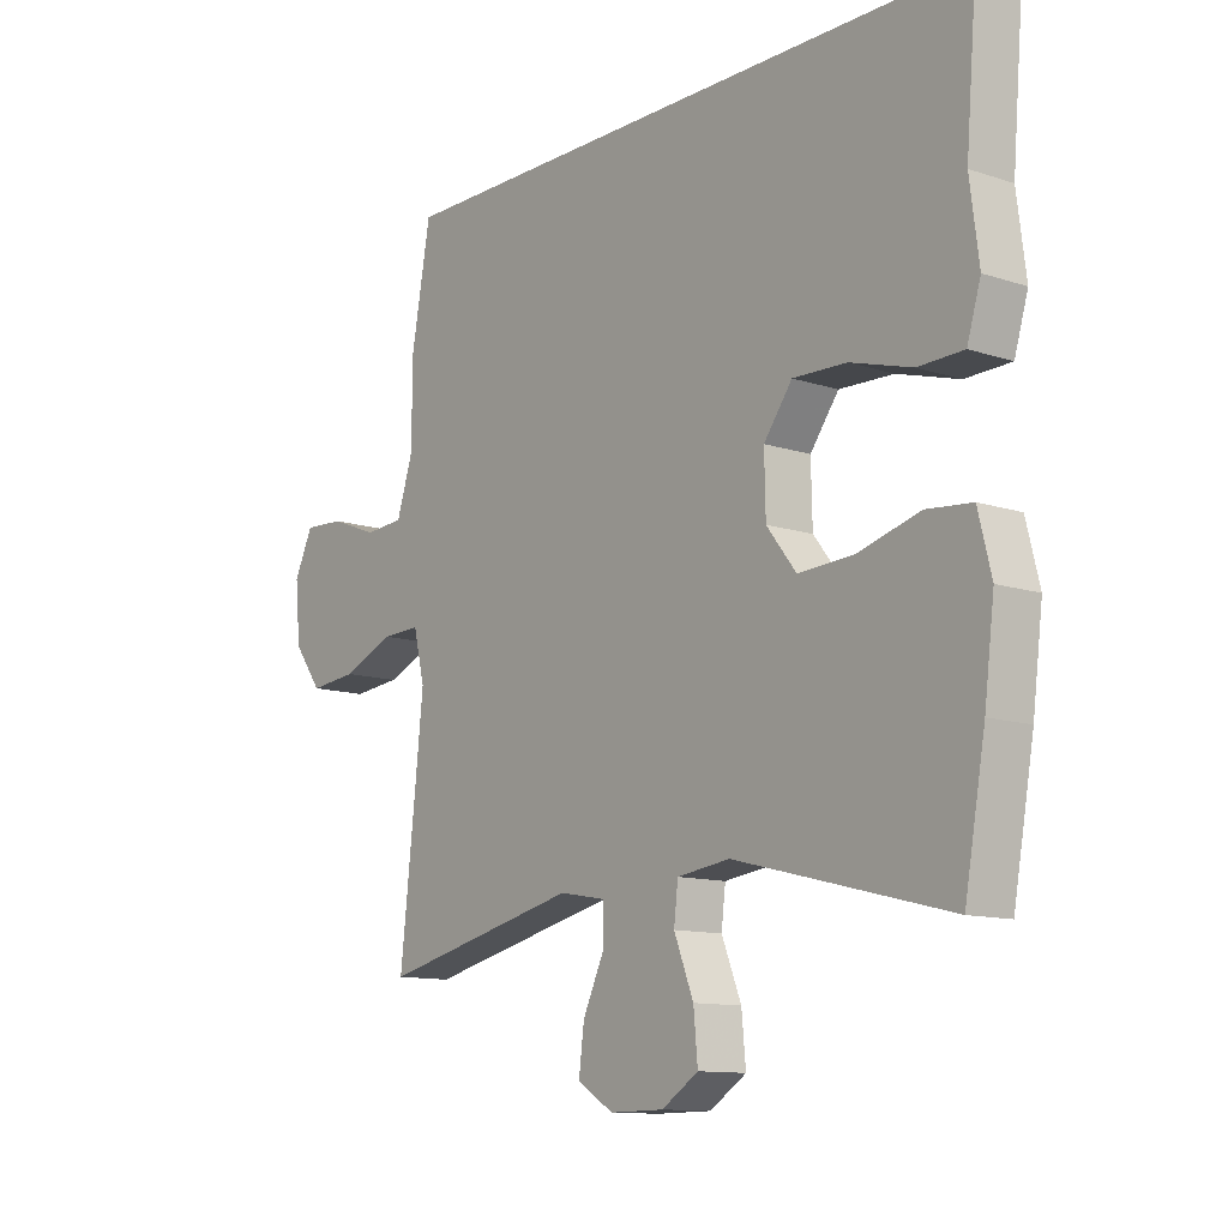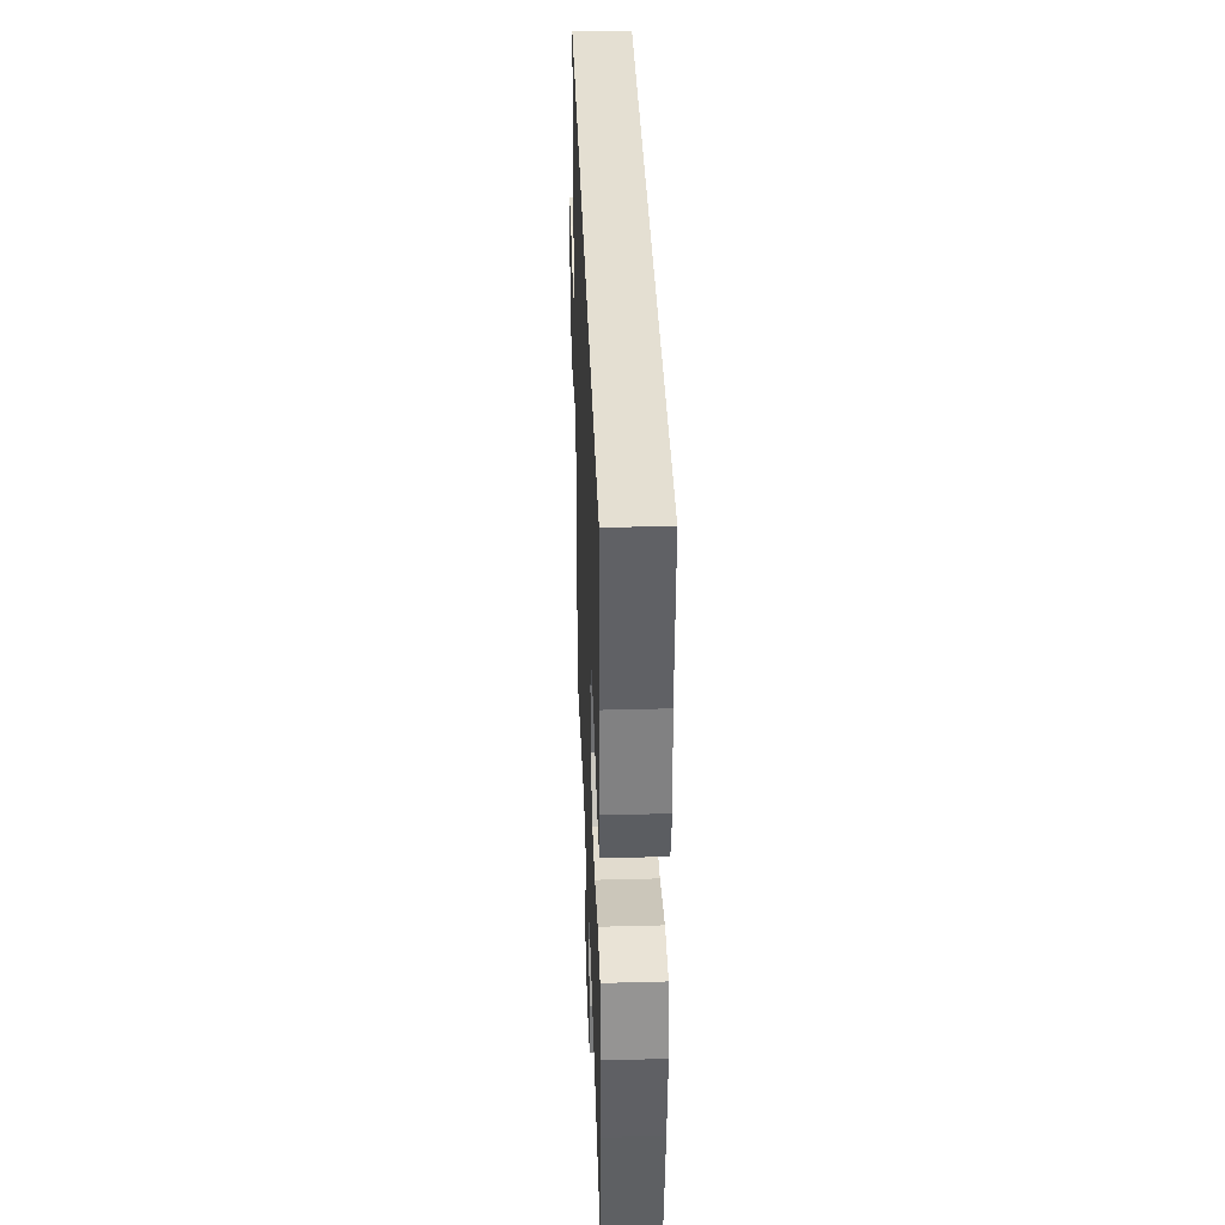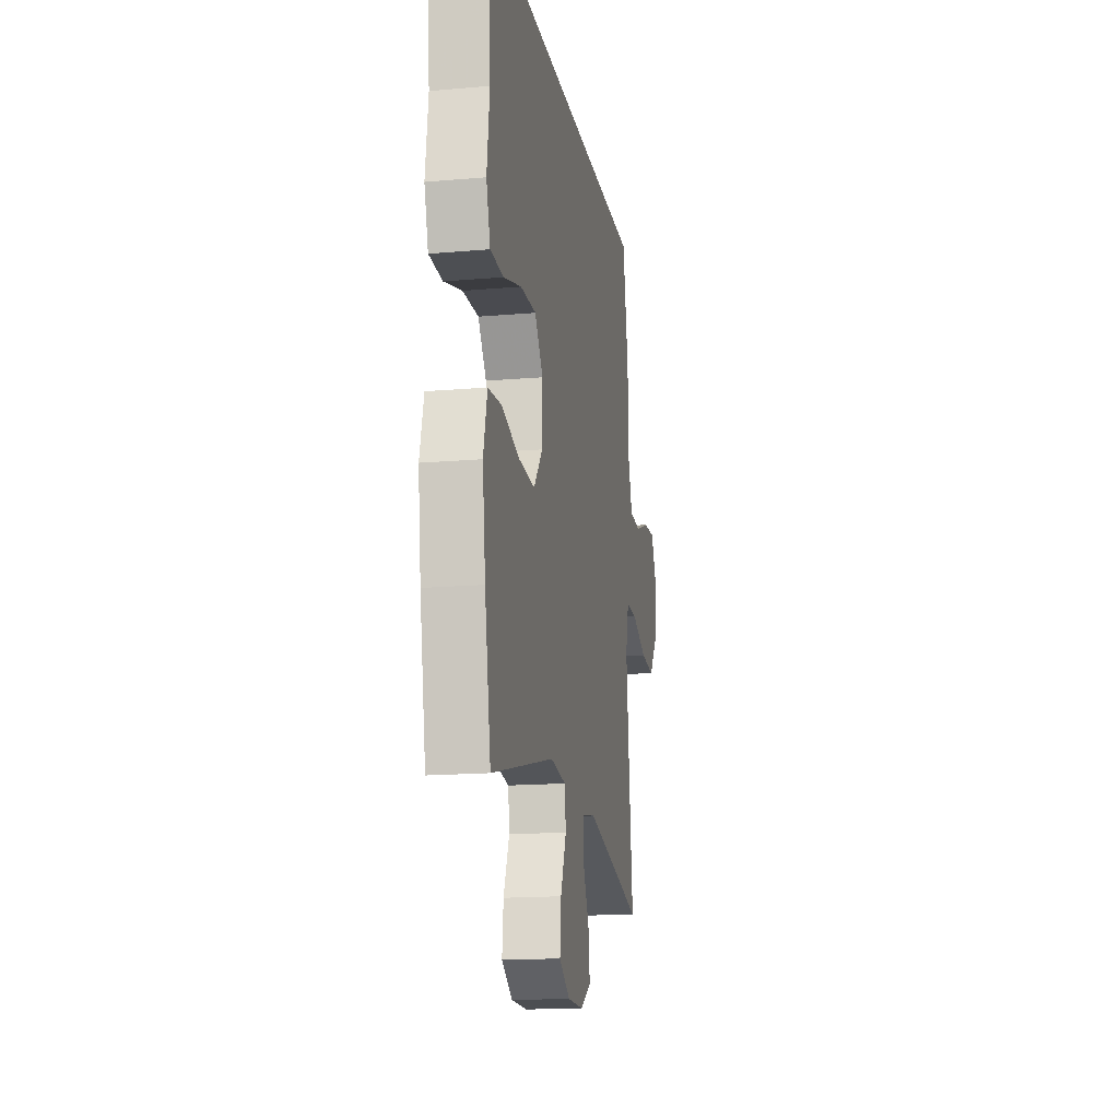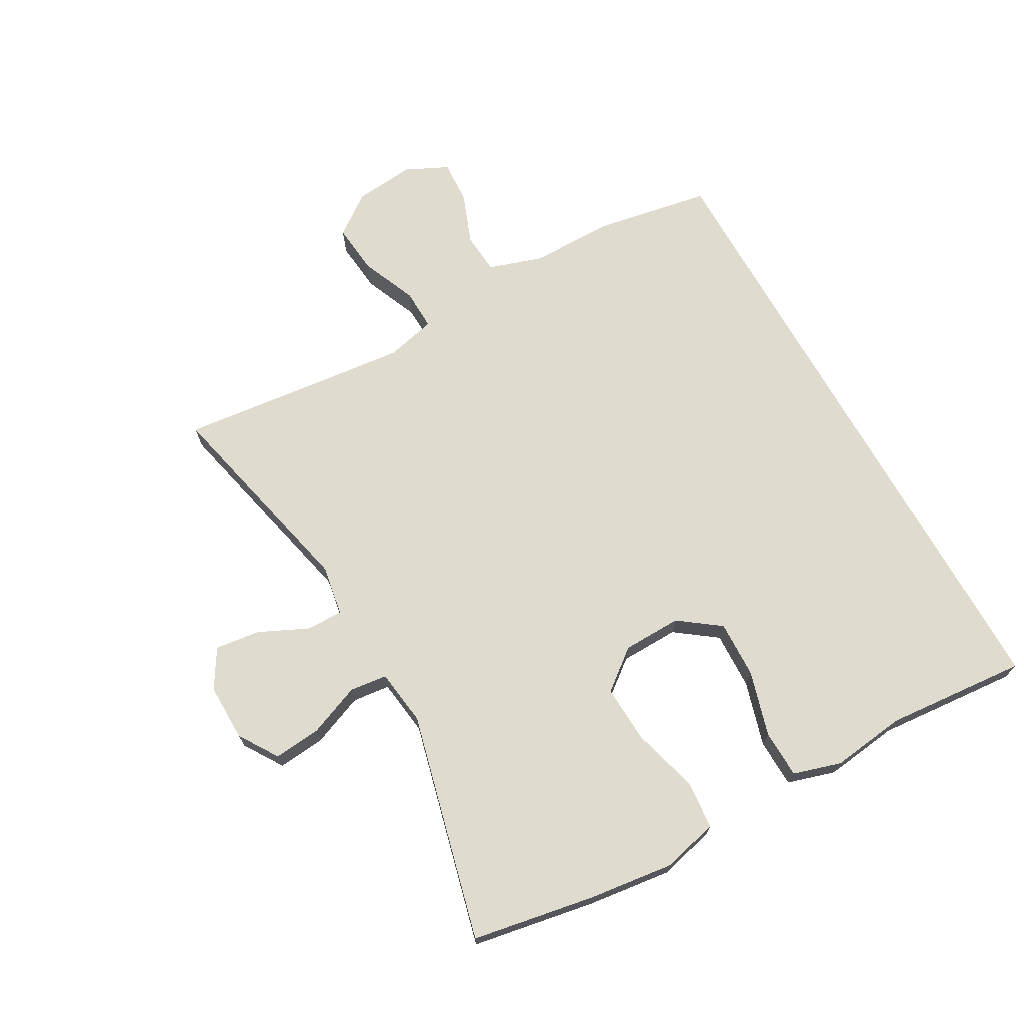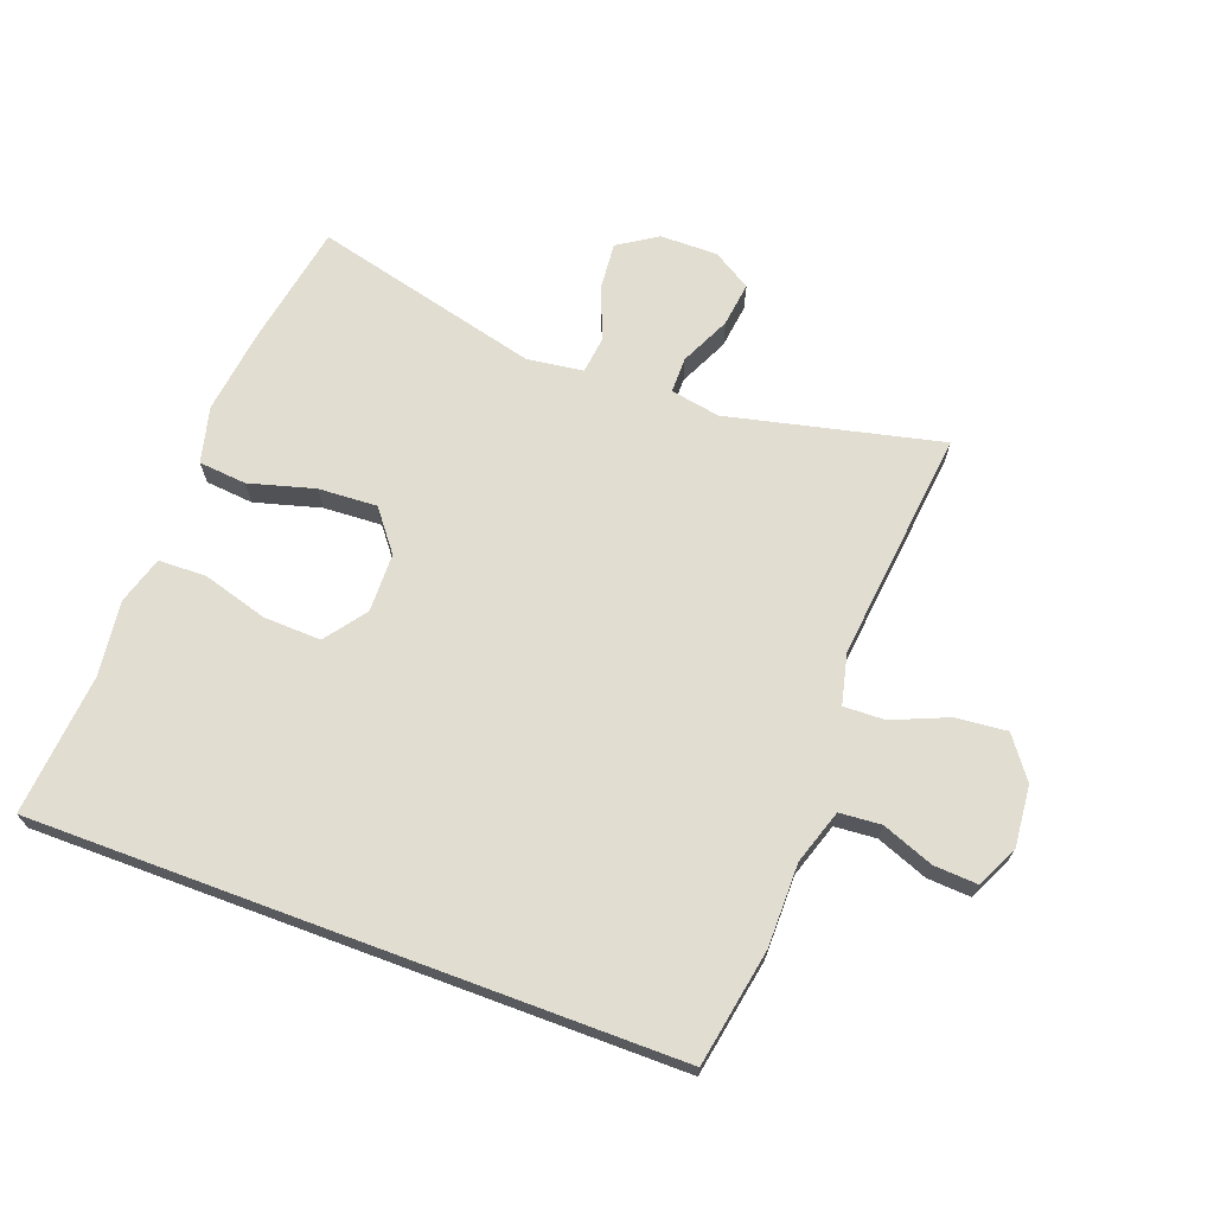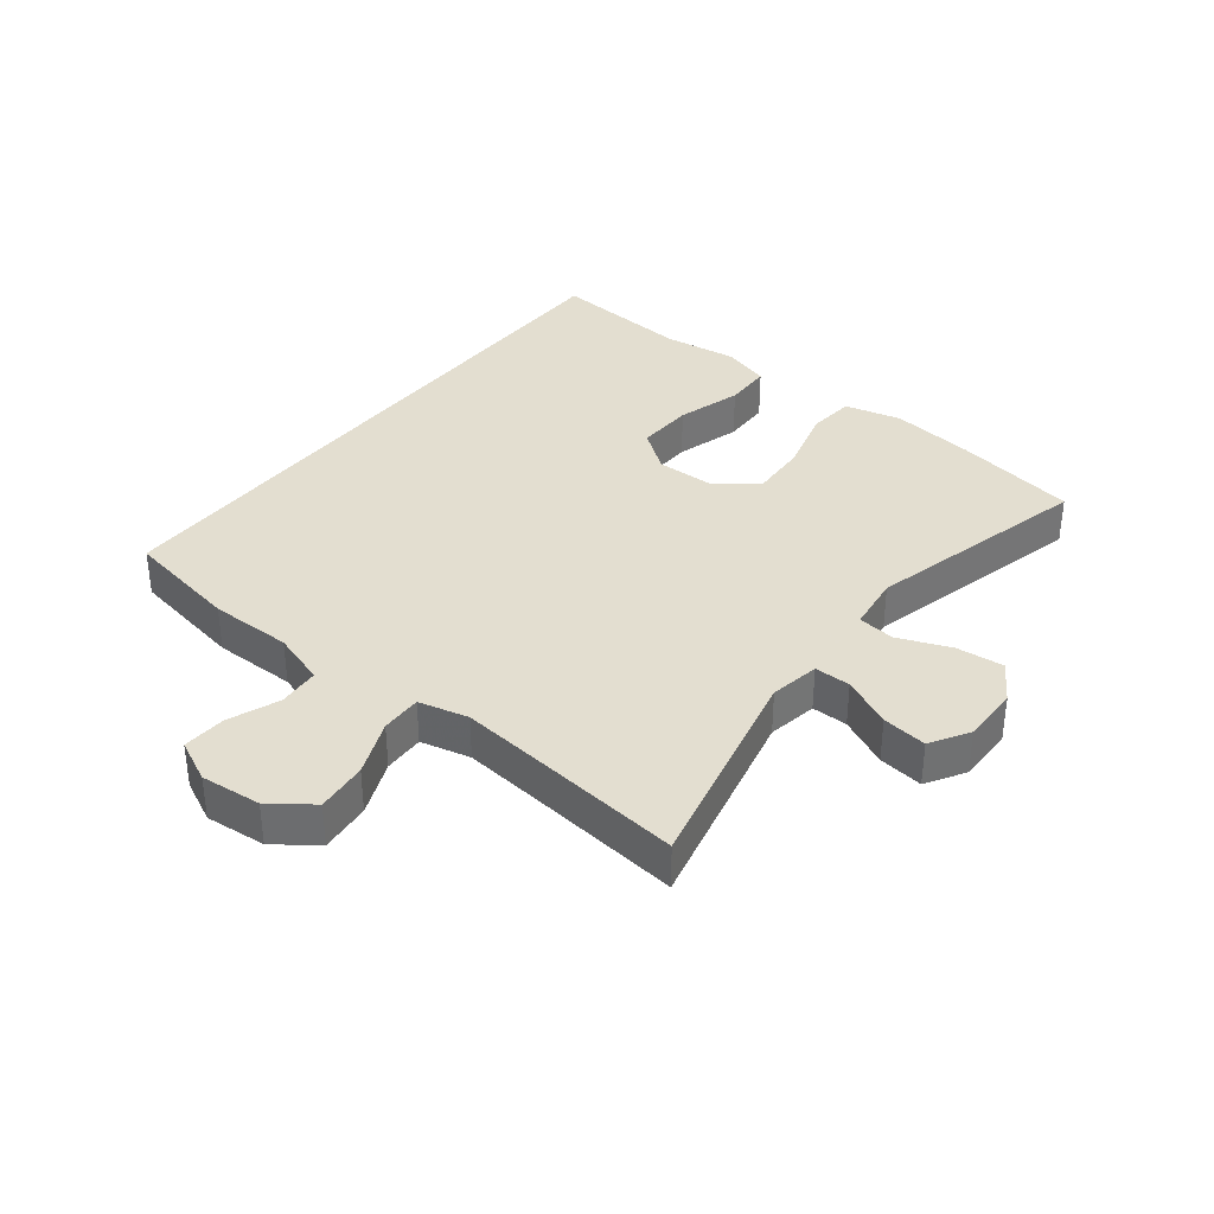
<metadata>
{"format":"obj","ext":"obj","renderer":"f3d","projection":"perspective","resolution":1024,"background":"white","views":[{"elev":-11.7,"azim":-128.3,"up":"+Z"},{"elev":36.9,"azim":-92.0,"up":"+Z"},{"elev":-16.3,"azim":-79.9,"up":"+Z"},{"elev":70.3,"azim":-119.4,"up":"+Y"},{"elev":68.7,"azim":20.4,"up":"+Y"},{"elev":35.9,"azim":128.1,"up":"+Y"}]}
</metadata>
<code>
v -0.55 0.07 0.5
v 0.461 0.07 0.5
v 0.494 0.07 0.316
v 0.494 0.07 0.185
v 0.522 0.07 0.099
v 0.588 0.07 0.094
v 0.669 0.07 0.125
v 0.738 0.07 0.129
v 0.77 0.07 0.062
v 0.761 0.07 -0.034
v 0.713 0.07 -0.099
v 0.632 0.07 -0.091
v 0.544 0.07 -0.054
v 0.479 0.07 -0.052
v 0.46 0.07 -0.131
v 0.473 0.07 -0.255
v 0.5 0.07 -0.5
v 0.163 0.07 -0.422
v 0.084 0.07 -0.436
v 0.084 0.07 -0.493
v 0.121 0.07 -0.572
v 0.13 0.07 -0.643
v 0.069 0.07 -0.68
v -0.022 0.07 -0.679
v -0.084 0.07 -0.639
v -0.077 0.07 -0.564
v -0.044 0.07 -0.481
v -0.051 0.07 -0.422
v -0.14 0.07 -0.41
v -0.5 0.07 -0.5
v -0.535 0.07 -0.305
v -0.552 0.07 -0.171
v -0.53 0.07 -0.082
v -0.454 0.07 -0.075
v -0.35 0.07 -0.104
v -0.257 0.07 -0.109
v -0.207 0.07 -0.045
v -0.205 0.07 0.048
v -0.253 0.07 0.113
v -0.344 0.07 0.11
v -0.447 0.07 0.08
v -0.523 0.07 0.082
v -0.546 0.07 0.158
v -0.531 0.07 0.276
v -0.55 0 0.5
v 0.461 0 0.5
v 0.494 0 0.316
v 0.494 0 0.185
v 0.522 0 0.099
v 0.588 0 0.094
v 0.669 0 0.125
v 0.738 0 0.129
v 0.77 0 0.062
v 0.761 0 -0.034
v 0.713 0 -0.099
v 0.632 0 -0.091
v 0.544 0 -0.054
v 0.479 0 -0.052
v 0.46 0 -0.131
v 0.473 0 -0.255
v 0.5 0 -0.5
v 0.163 0 -0.422
v 0.084 0 -0.436
v 0.084 0 -0.493
v 0.121 0 -0.572
v 0.13 0 -0.643
v 0.069 0 -0.68
v -0.022 0 -0.679
v -0.084 0 -0.639
v -0.077 0 -0.564
v -0.044 0 -0.481
v -0.051 0 -0.422
v -0.14 0 -0.41
v -0.5 0 -0.5
v -0.535 0 -0.305
v -0.552 0 -0.171
v -0.53 0 -0.082
v -0.454 0 -0.075
v -0.35 0 -0.104
v -0.257 0 -0.109
v -0.207 0 -0.045
v -0.205 0 0.048
v -0.253 0 0.113
v -0.344 0 0.11
v -0.447 0 0.08
v -0.523 0 0.082
v -0.546 0 0.158
v -0.531 0 0.276
f 41 42 43 44
f 40 41 44 1
f 39 40 1 2
f 38 39 2 3
f 37 38 3 4
f 36 37 4 5
f 32 33 34 35
f 32 35 36
f 29 30 31 32
f 28 29 32 36
f 24 25 26 27
f 22 23 24 27
f 20 21 22 27
f 19 20 27 28
f 18 19 28 36
f 16 17 18 36
f 10 11 12 13
f 10 13 14
f 9 10 14
f 6 7 8 9
f 6 9 14
f 5 6 14
f 36 5 14
f 15 16 36
f 14 15 36
f 88 87 86 85
f 45 88 85 84
f 46 45 84 83
f 47 46 83 82
f 48 47 82 81
f 49 48 81 80
f 79 78 77 76
f 80 79 76
f 76 75 74 73
f 80 76 73 72
f 71 70 69 68
f 71 68 67 66
f 71 66 65 64
f 72 71 64 63
f 80 72 63 62
f 80 62 61 60
f 57 56 55 54
f 58 57 54
f 58 54 53
f 53 52 51 50
f 58 53 50
f 58 50 49
f 58 49 80
f 80 60 59
f 80 59 58
f 1 45 46 2
f 2 46 47 3
f 3 47 48 4
f 4 48 49 5
f 5 49 50 6
f 6 50 51 7
f 7 51 52 8
f 8 52 53 9
f 9 53 54 10
f 10 54 55 11
f 11 55 56 12
f 12 56 57 13
f 13 57 58 14
f 14 58 59 15
f 15 59 60 16
f 16 60 61 17
f 17 61 62 18
f 18 62 63 19
f 19 63 64 20
f 20 64 65 21
f 21 65 66 22
f 22 66 67 23
f 23 67 68 24
f 24 68 69 25
f 25 69 70 26
f 26 70 71 27
f 27 71 72 28
f 28 72 73 29
f 29 73 74 30
f 30 74 75 31
f 31 75 76 32
f 32 76 77 33
f 33 77 78 34
f 34 78 79 35
f 35 79 80 36
f 36 80 81 37
f 37 81 82 38
f 38 82 83 39
f 39 83 84 40
f 40 84 85 41
f 41 85 86 42
f 42 86 87 43
f 43 87 88 44
f 44 88 45 1

</code>
